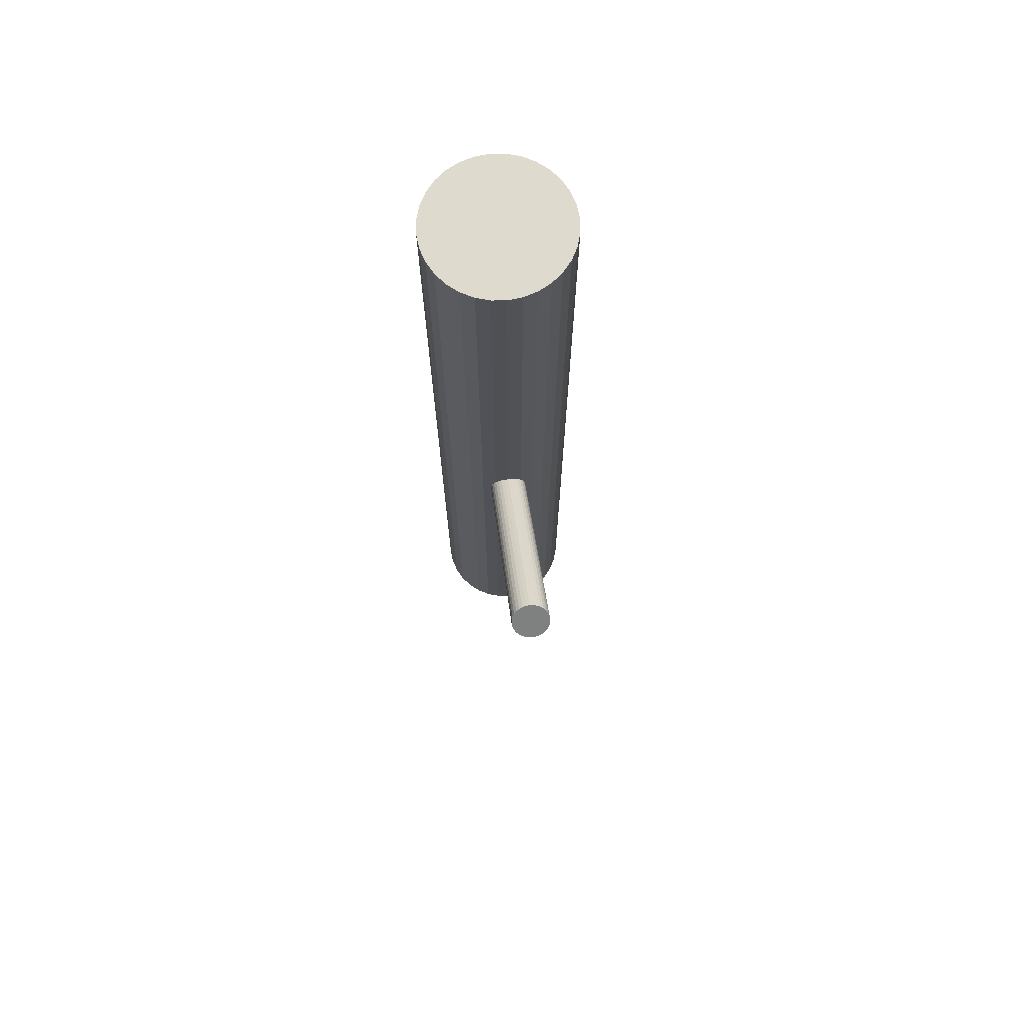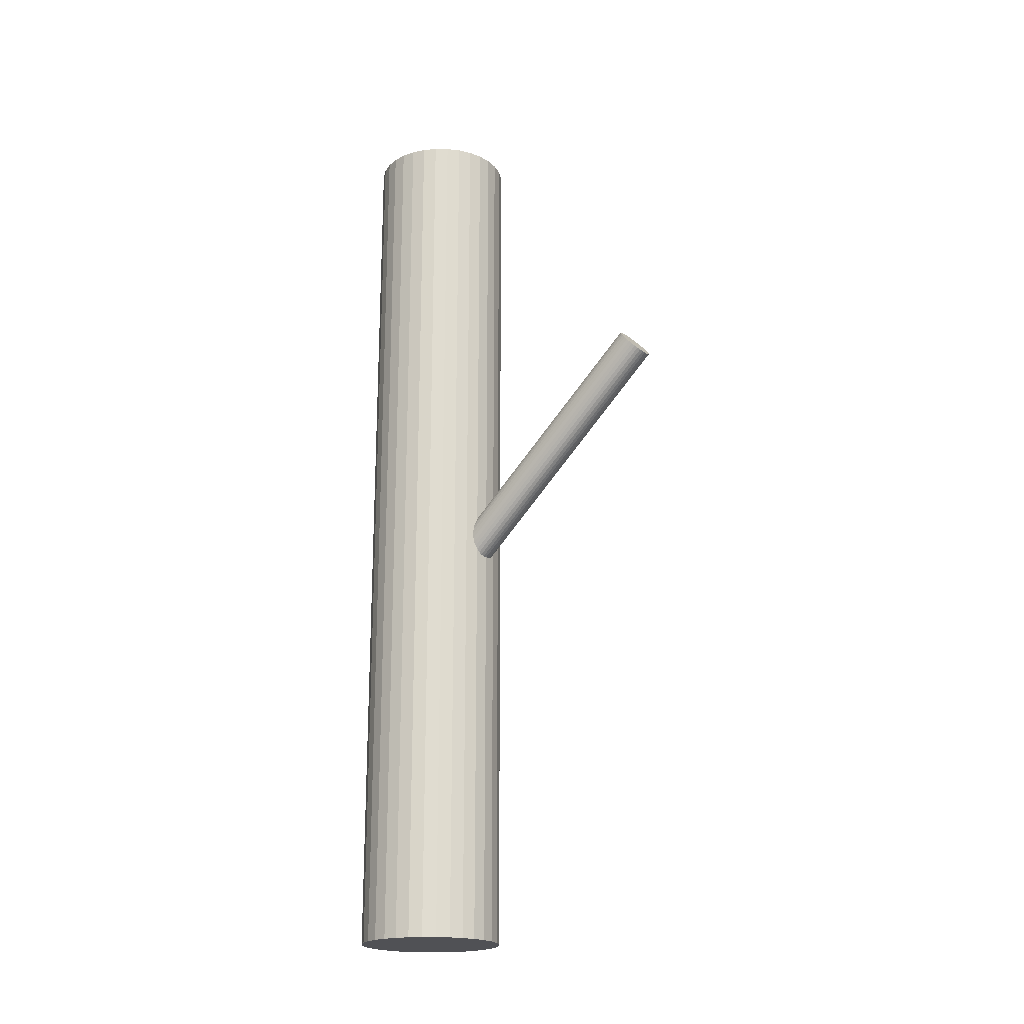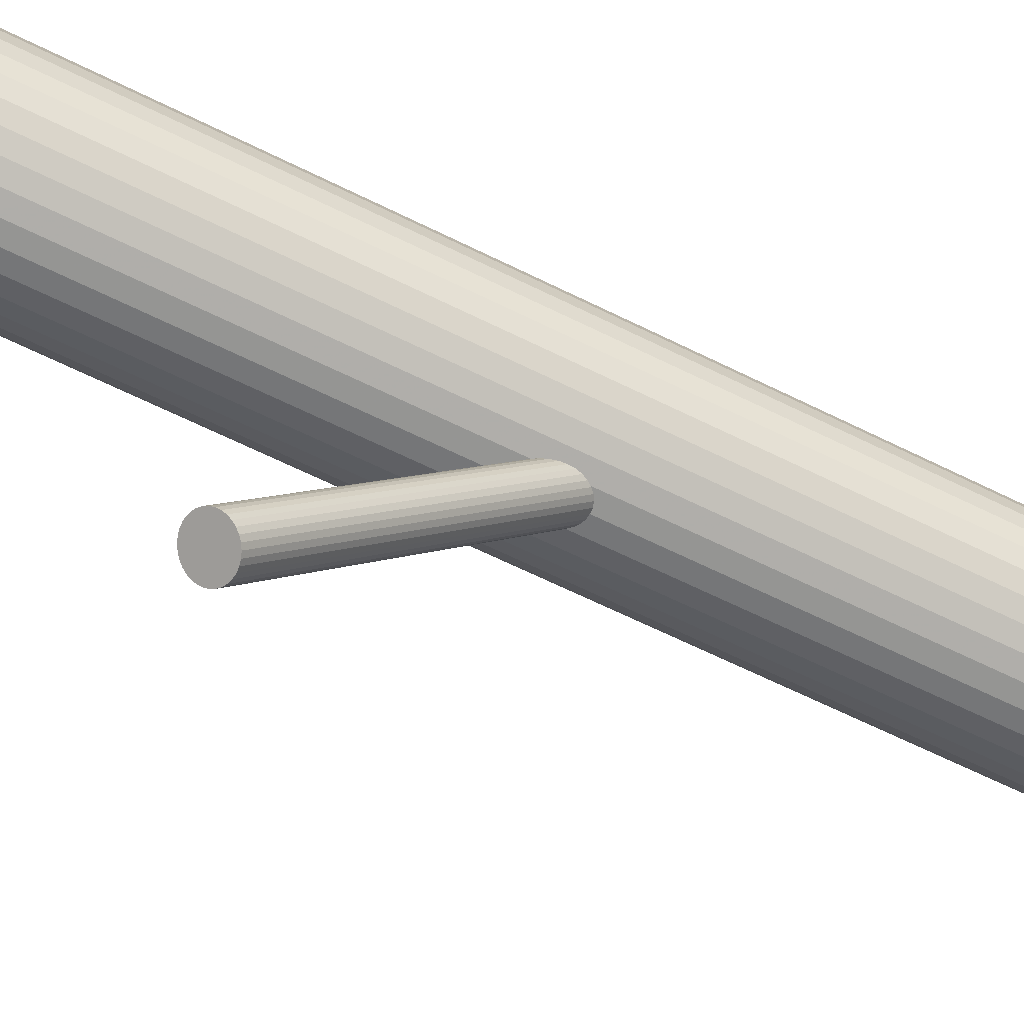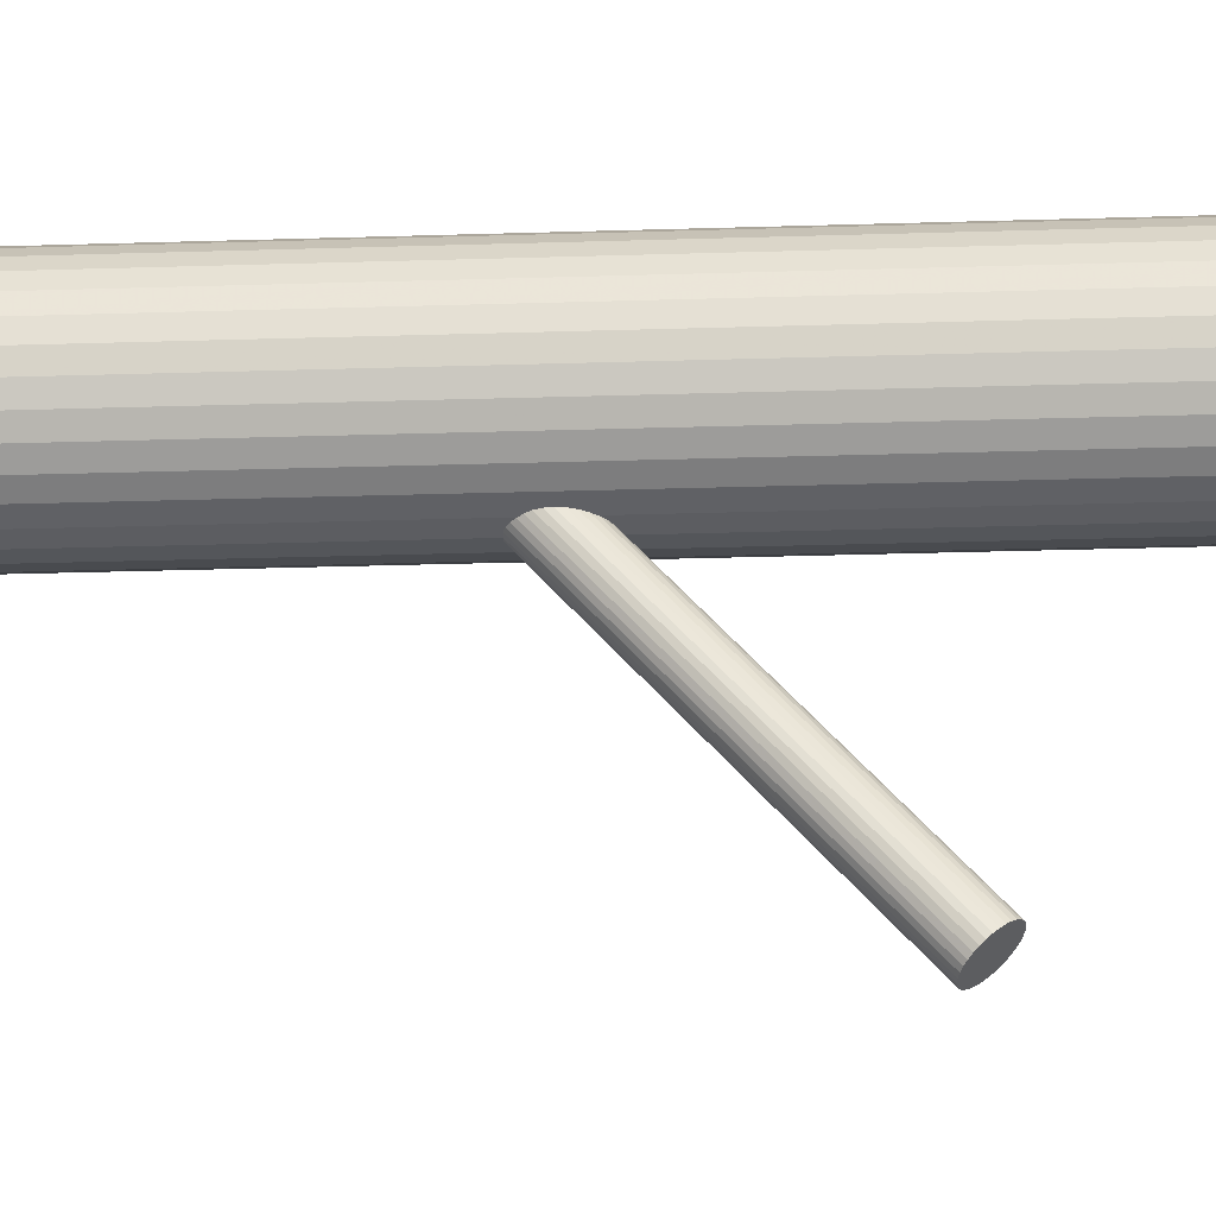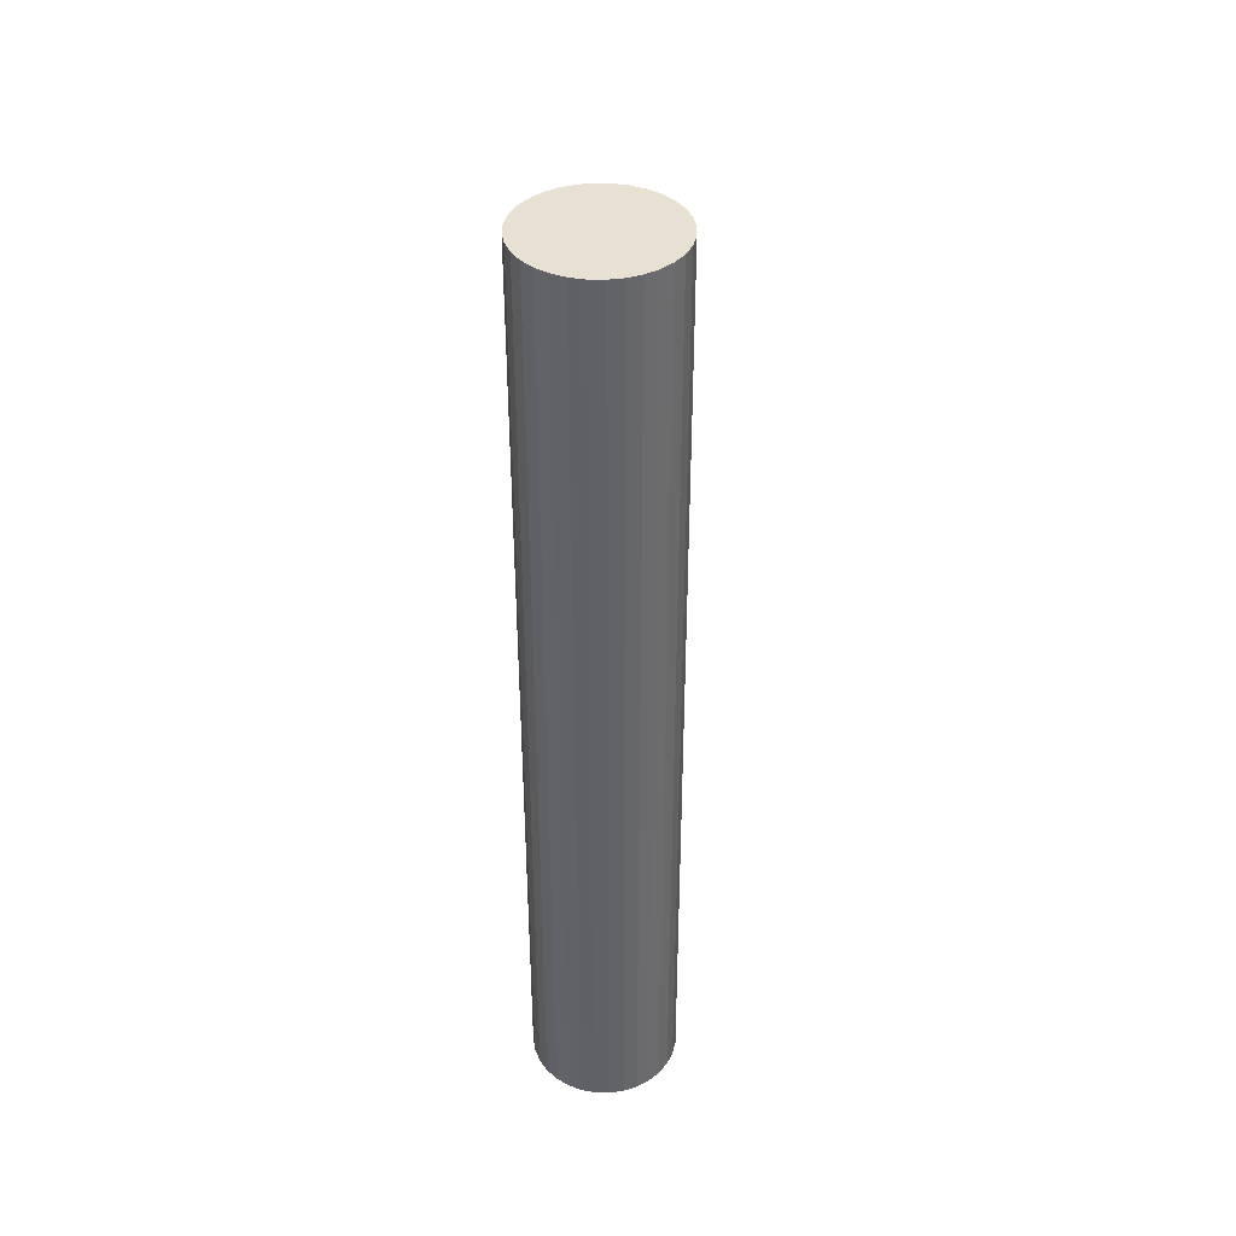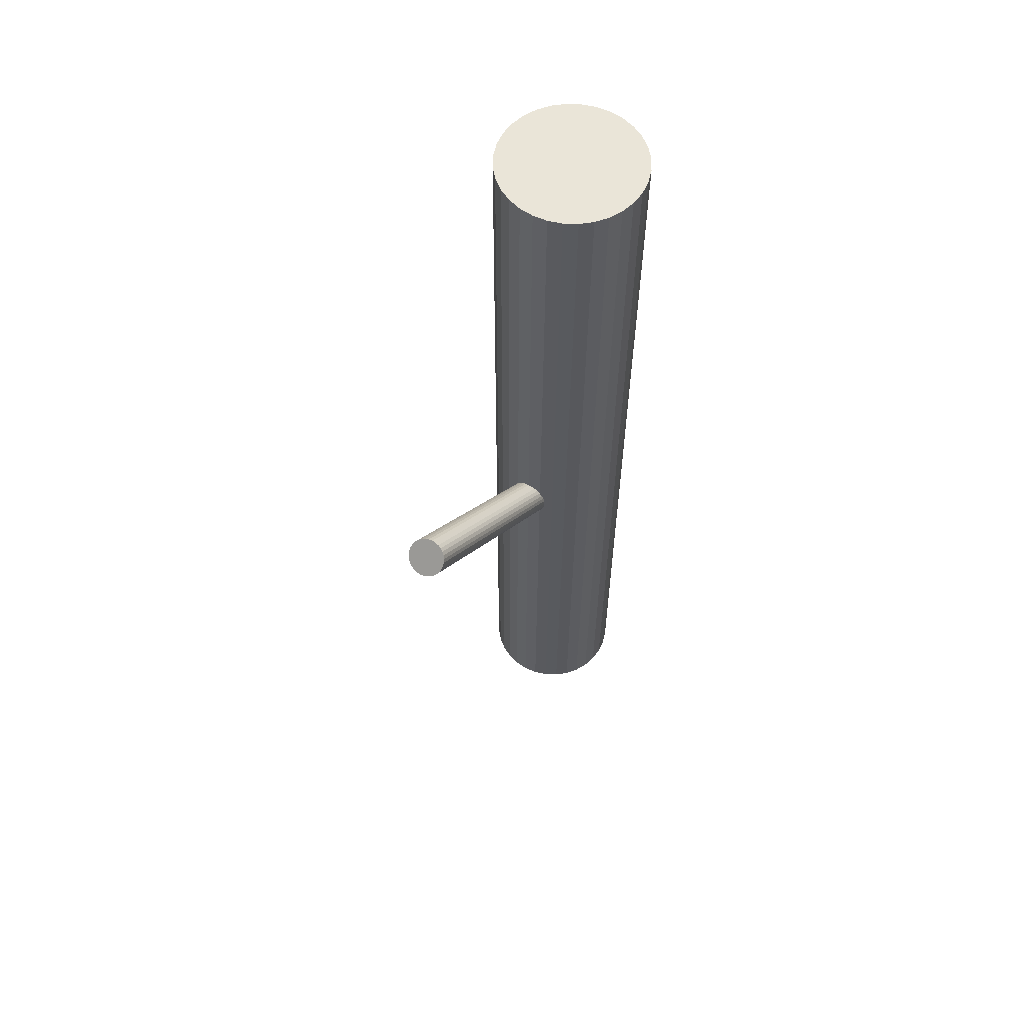
<metadata>
{"format":"obj","ext":"obj","renderer":"f3d","projection":"perspective","resolution":1024,"background":"white","views":[{"elev":71.2,"azim":-6.4,"up":"+Z"},{"elev":-20.2,"azim":-51.9,"up":"+Z"},{"elev":-62.1,"azim":63.0,"up":"+Y"},{"elev":-31.1,"azim":-87.5,"up":"+Y"},{"elev":39.5,"azim":-172.8,"up":"+Z"},{"elev":59.1,"azim":30.1,"up":"+Z"}]}
</metadata>
<code>
v -0 0.03969 -0.5
v -0 0.03969 0.5
v -0 0.1182 -0.5
v -0 0.1182 0.5
v -0 0.1182 -0.08884
v -0 0.1967 -0.5
v -0 0.1967 0.5
v -0 -0.1831 0.1694
v -0 0.1318 -0.07294
v -0 -0.1695 0.1853
v -0 0.1046 -0.1047
v -0 -0.1967 0.1535
v 0.07852 0.1182 -0.5
v 0.07852 0.1182 0.5
v -0.05552 0.1737 -0.5
v -0.05552 0.1737 0.5
v -0.05552 0.06268 -0.5
v -0.05552 0.06268 0.5
v -0.02094 0.1182 -0.08884
v -0.02094 -0.1831 0.1694
v -0.03005 0.1907 -0.5
v -0.03005 0.1907 0.5
v -0.03005 0.04566 -0.5
v -0.03005 0.04566 0.5
v 0.06528 0.1618 -0.5
v 0.06528 0.1618 0.5
v 0.06528 0.07458 -0.5
v 0.06528 0.07458 0.5
v -0.02053 0.1209 -0.08573
v -0.02053 -0.1804 0.1725
v -0.02053 0.1155 -0.09194
v -0.02053 -0.1857 0.1663
v -0.01741 0.1258 -0.08
v -0.01741 0.1106 -0.09767
v -0.01741 -0.1755 0.1783
v -0.01741 -0.1907 0.1606
v -0.07701 0.1335 -0.5
v -0.07701 0.1335 0.5
v -0.07701 0.1029 -0.5
v -0.07701 0.1029 0.5
v -0.0148 0.1278 -0.0776
v -0.0148 0.1086 -0.1001
v -0.0148 -0.1735 0.1807
v -0.0148 -0.1927 0.1582
v 0.04362 0.1835 -0.5
v 0.04362 0.1835 0.5
v 0.04362 0.05292 -0.5
v 0.04362 0.05292 0.5
v 0.07254 0.08815 -0.5
v 0.07254 0.08815 0.5
v 0.07254 0.1482 -0.5
v 0.07254 0.1482 0.5
v 0.01163 0.1295 -0.07562
v 0.01163 0.1069 -0.1021
v 0.01163 -0.1718 0.1827
v 0.01163 -0.1944 0.1562
v 0.01934 -0.1779 0.1755
v 0.01934 0.113 -0.09492
v 0.01934 -0.1883 0.1634
v 0.01934 0.1234 -0.08275
v 0.01532 0.04119 -0.5
v 0.01532 0.04119 0.5
v 0.01532 0.1952 -0.5
v 0.01532 0.1952 0.5
v 0.004084 -0.1965 0.1538
v 0.004084 0.1316 -0.07325
v 0.004084 -0.1697 0.185
v 0.004084 0.1048 -0.1044
v -0.008012 -0.1957 0.1548
v -0.008012 0.1308 -0.07415
v -0.008012 -0.1705 0.1841
v -0.008012 0.1056 -0.1035
v 0.008012 -0.1957 0.1548
v 0.008012 0.1308 -0.07415
v 0.008012 -0.1705 0.1841
v 0.008012 0.1056 -0.1035
v -0.004084 -0.1965 0.1538
v -0.004084 0.1316 -0.07325
v -0.004084 -0.1697 0.185
v -0.004084 0.1048 -0.1044
v -0.01532 0.04119 -0.5
v -0.01532 0.04119 0.5
v -0.01532 0.1952 -0.5
v -0.01532 0.1952 0.5
v -0.01934 -0.1779 0.1755
v -0.01934 0.113 -0.09492
v -0.01934 -0.1883 0.1634
v -0.01934 0.1234 -0.08275
v -0.01163 0.1295 -0.07562
v -0.01163 0.1069 -0.1021
v -0.01163 -0.1718 0.1827
v -0.01163 -0.1944 0.1562
v -0.07254 0.08815 -0.5
v -0.07254 0.08815 0.5
v -0.07254 0.1482 -0.5
v -0.07254 0.1482 0.5
v -0.04362 0.1835 -0.5
v -0.04362 0.1835 0.5
v -0.04362 0.05292 -0.5
v -0.04362 0.05292 0.5
v 0.0148 0.1278 -0.0776
v 0.0148 0.1086 -0.1001
v 0.0148 -0.1735 0.1807
v 0.0148 -0.1927 0.1582
v 0.07701 0.1335 -0.5
v 0.07701 0.1335 0.5
v 0.07701 0.1029 -0.5
v 0.07701 0.1029 0.5
v 0.01741 0.1258 -0.08
v 0.01741 0.1106 -0.09767
v 0.01741 -0.1755 0.1783
v 0.01741 -0.1907 0.1606
v 0.02053 0.1209 -0.08573
v 0.02053 -0.1804 0.1725
v 0.02053 0.1155 -0.09194
v 0.02053 -0.1857 0.1663
v -0.06528 0.1618 -0.5
v -0.06528 0.1618 0.5
v -0.06528 0.07458 -0.5
v -0.06528 0.07458 0.5
v 0.03005 0.1907 -0.5
v 0.03005 0.1907 0.5
v 0.03005 0.04566 -0.5
v 0.03005 0.04566 0.5
v 0.02094 0.1182 -0.08884
v 0.02094 -0.1831 0.1694
v 0.05552 0.1737 -0.5
v 0.05552 0.1737 0.5
v 0.05552 0.06268 -0.5
v 0.05552 0.06268 0.5
v -0.07852 0.1182 -0.5
v -0.07852 0.1182 0.5
f 13 3 105
f 13 105 14
f 14 105 106
f 14 106 4
f 105 3 51
f 105 51 106
f 106 51 52
f 106 52 4
f 51 3 25
f 51 25 52
f 52 25 26
f 52 26 4
f 25 3 127
f 25 127 26
f 26 127 128
f 26 128 4
f 127 3 45
f 127 45 128
f 128 45 46
f 128 46 4
f 45 3 121
f 45 121 46
f 46 121 122
f 46 122 4
f 121 3 63
f 121 63 122
f 122 63 64
f 122 64 4
f 63 3 6
f 63 6 64
f 64 6 7
f 64 7 4
f 6 3 83
f 6 83 7
f 7 83 84
f 7 84 4
f 83 3 21
f 83 21 84
f 84 21 22
f 84 22 4
f 21 3 97
f 21 97 22
f 22 97 98
f 22 98 4
f 97 3 15
f 97 15 98
f 98 15 16
f 98 16 4
f 15 3 117
f 15 117 16
f 16 117 118
f 16 118 4
f 117 3 95
f 117 95 118
f 118 95 96
f 118 96 4
f 95 3 37
f 95 37 96
f 96 37 38
f 96 38 4
f 37 3 131
f 37 131 38
f 38 131 132
f 38 132 4
f 131 3 39
f 131 39 132
f 132 39 40
f 132 40 4
f 39 3 93
f 39 93 40
f 40 93 94
f 40 94 4
f 93 3 119
f 93 119 94
f 94 119 120
f 94 120 4
f 119 3 17
f 119 17 120
f 120 17 18
f 120 18 4
f 17 3 99
f 17 99 18
f 18 99 100
f 18 100 4
f 99 3 23
f 99 23 100
f 100 23 24
f 100 24 4
f 23 3 81
f 23 81 24
f 24 81 82
f 24 82 4
f 81 3 1
f 81 1 82
f 82 1 2
f 82 2 4
f 1 3 61
f 1 61 2
f 2 61 62
f 2 62 4
f 61 3 123
f 61 123 62
f 62 123 124
f 62 124 4
f 123 3 47
f 123 47 124
f 124 47 48
f 124 48 4
f 47 3 129
f 47 129 48
f 48 129 130
f 48 130 4
f 129 3 27
f 129 27 130
f 130 27 28
f 130 28 4
f 27 3 49
f 27 49 28
f 28 49 50
f 28 50 4
f 49 3 107
f 49 107 50
f 50 107 108
f 50 108 4
f 107 3 13
f 107 13 108
f 108 13 14
f 108 14 4
f 125 5 113
f 125 113 126
f 126 113 114
f 126 114 8
f 113 5 60
f 113 60 114
f 114 60 57
f 114 57 8
f 60 5 109
f 60 109 57
f 57 109 111
f 57 111 8
f 109 5 101
f 109 101 111
f 111 101 103
f 111 103 8
f 101 5 53
f 101 53 103
f 103 53 55
f 103 55 8
f 53 5 74
f 53 74 55
f 55 74 75
f 55 75 8
f 74 5 66
f 74 66 75
f 75 66 67
f 75 67 8
f 66 5 9
f 66 9 67
f 67 9 10
f 67 10 8
f 9 5 78
f 9 78 10
f 10 78 79
f 10 79 8
f 78 5 70
f 78 70 79
f 79 70 71
f 79 71 8
f 70 5 89
f 70 89 71
f 71 89 91
f 71 91 8
f 89 5 41
f 89 41 91
f 91 41 43
f 91 43 8
f 41 5 33
f 41 33 43
f 43 33 35
f 43 35 8
f 33 5 88
f 33 88 35
f 35 88 85
f 35 85 8
f 88 5 29
f 88 29 85
f 85 29 30
f 85 30 8
f 29 5 19
f 29 19 30
f 30 19 20
f 30 20 8
f 19 5 31
f 19 31 20
f 20 31 32
f 20 32 8
f 31 5 86
f 31 86 32
f 32 86 87
f 32 87 8
f 86 5 34
f 86 34 87
f 87 34 36
f 87 36 8
f 34 5 42
f 34 42 36
f 36 42 44
f 36 44 8
f 42 5 90
f 42 90 44
f 44 90 92
f 44 92 8
f 90 5 72
f 90 72 92
f 92 72 69
f 92 69 8
f 72 5 80
f 72 80 69
f 69 80 77
f 69 77 8
f 80 5 11
f 80 11 77
f 77 11 12
f 77 12 8
f 11 5 68
f 11 68 12
f 12 68 65
f 12 65 8
f 68 5 76
f 68 76 65
f 65 76 73
f 65 73 8
f 76 5 54
f 76 54 73
f 73 54 56
f 73 56 8
f 54 5 102
f 54 102 56
f 56 102 104
f 56 104 8
f 102 5 110
f 102 110 104
f 104 110 112
f 104 112 8
f 110 5 58
f 110 58 112
f 112 58 59
f 112 59 8
f 58 5 115
f 58 115 59
f 59 115 116
f 59 116 8
f 115 5 125
f 115 125 116
f 116 125 126
f 116 126 8

</code>
